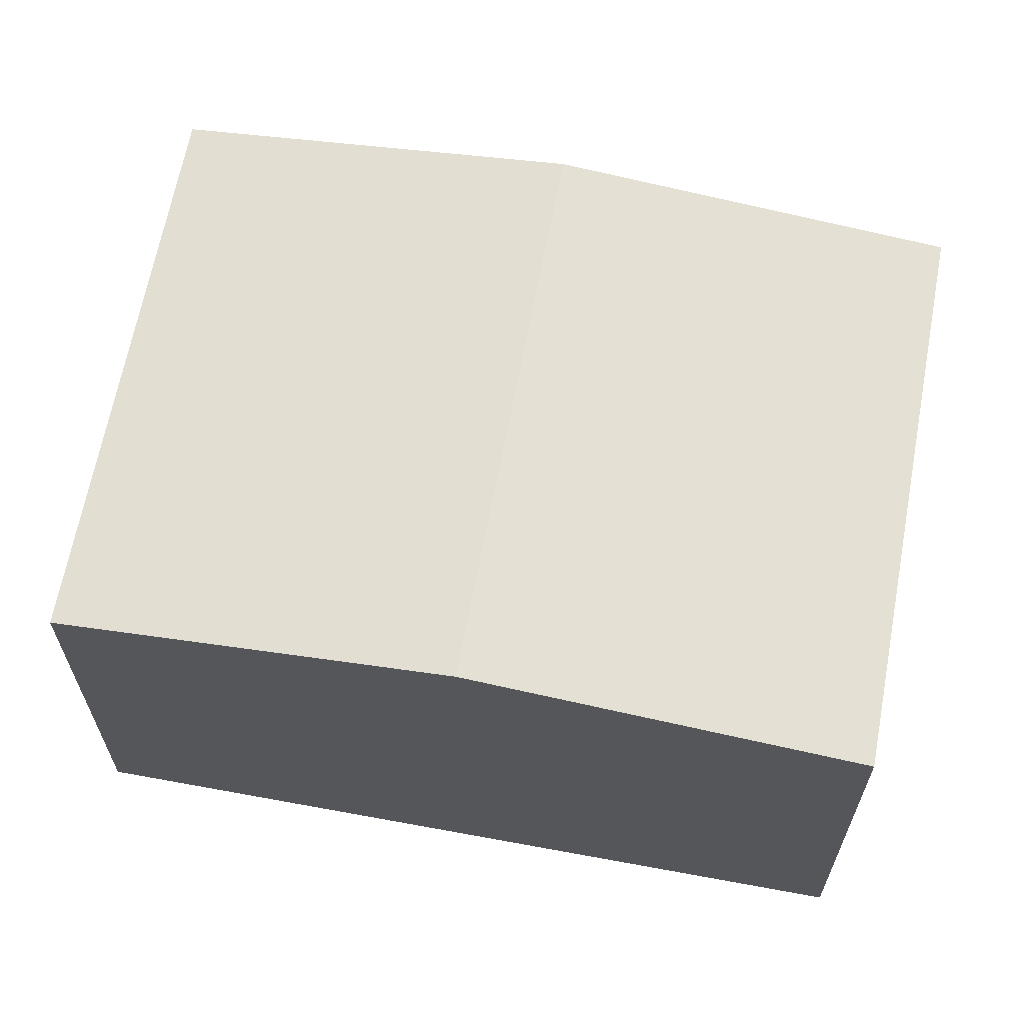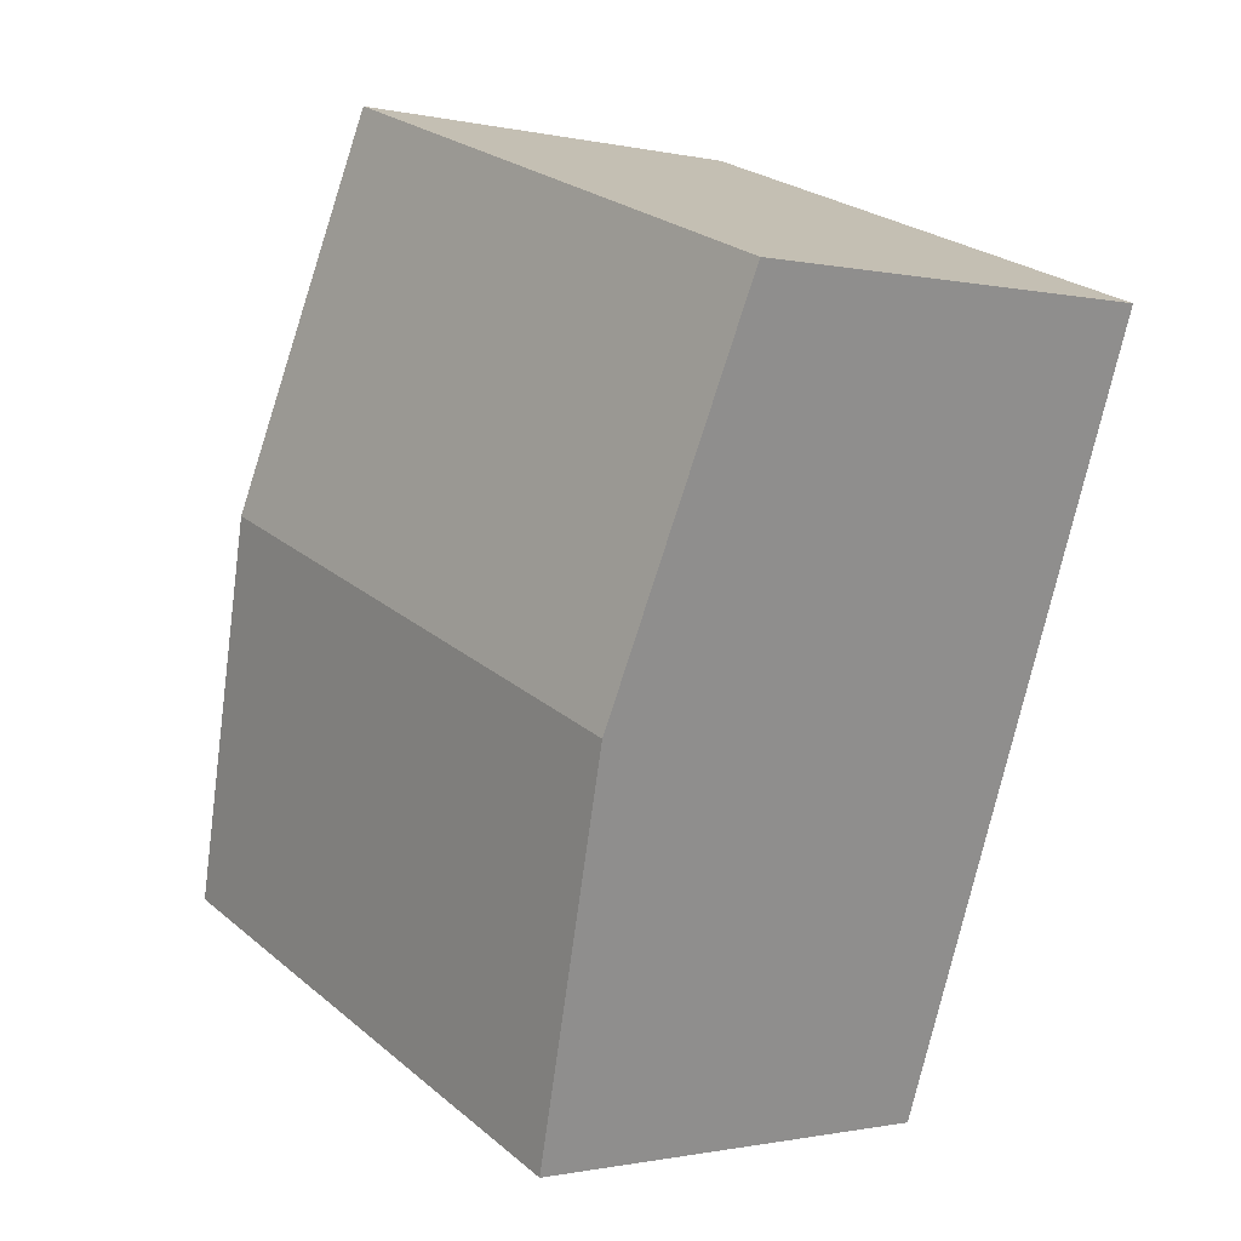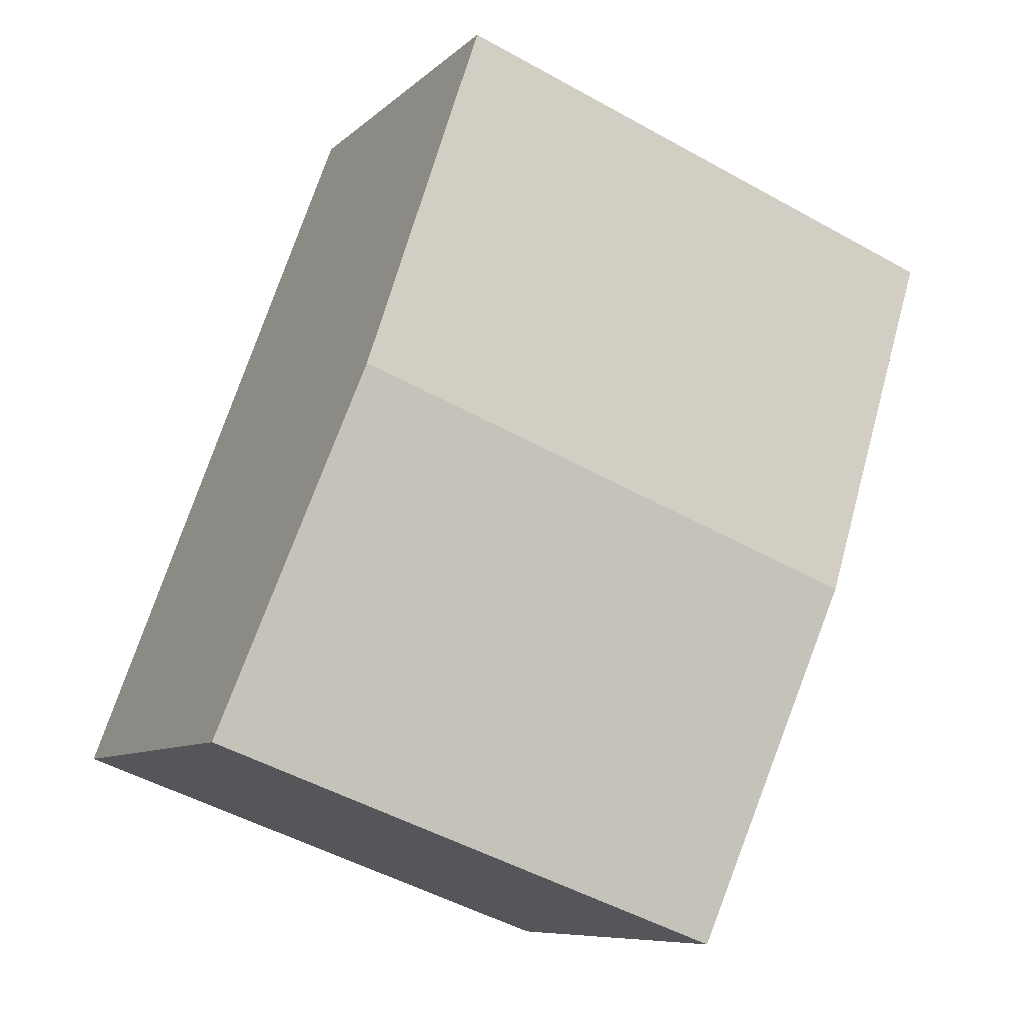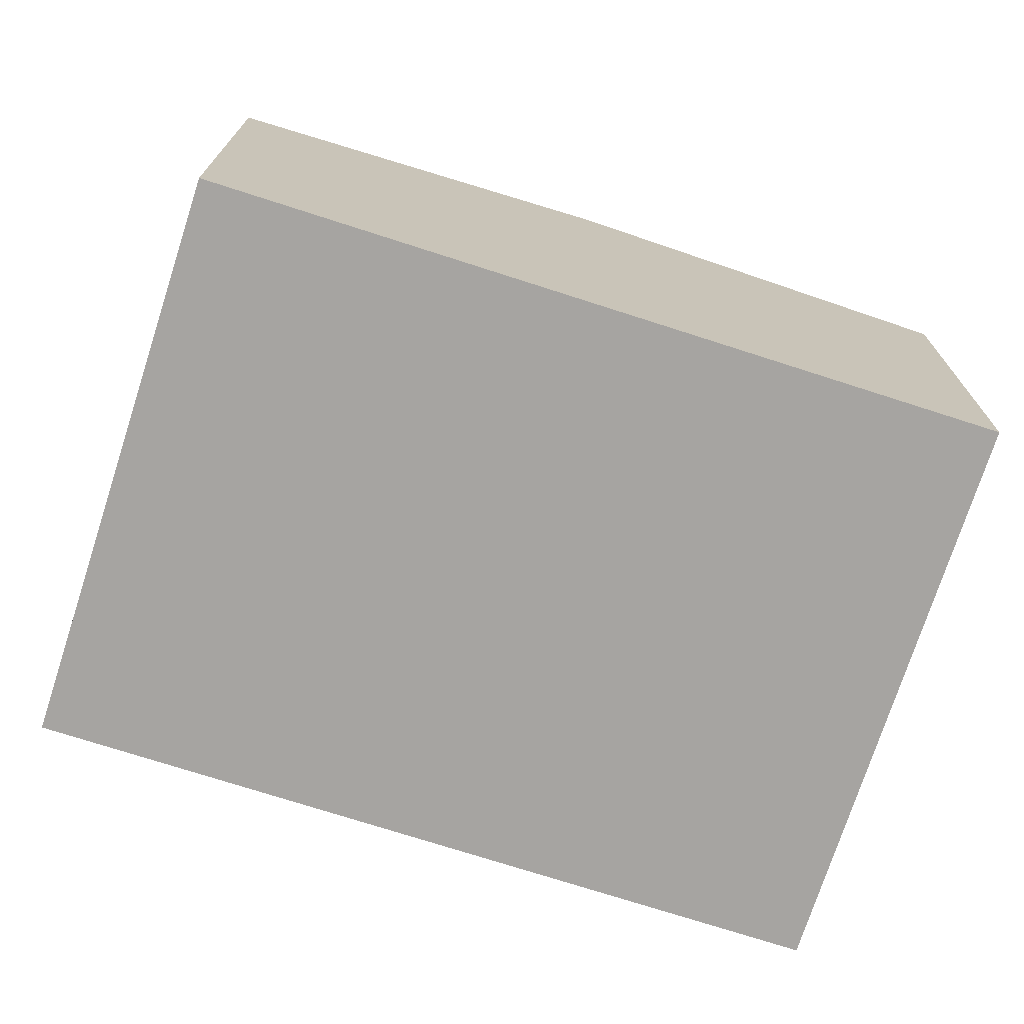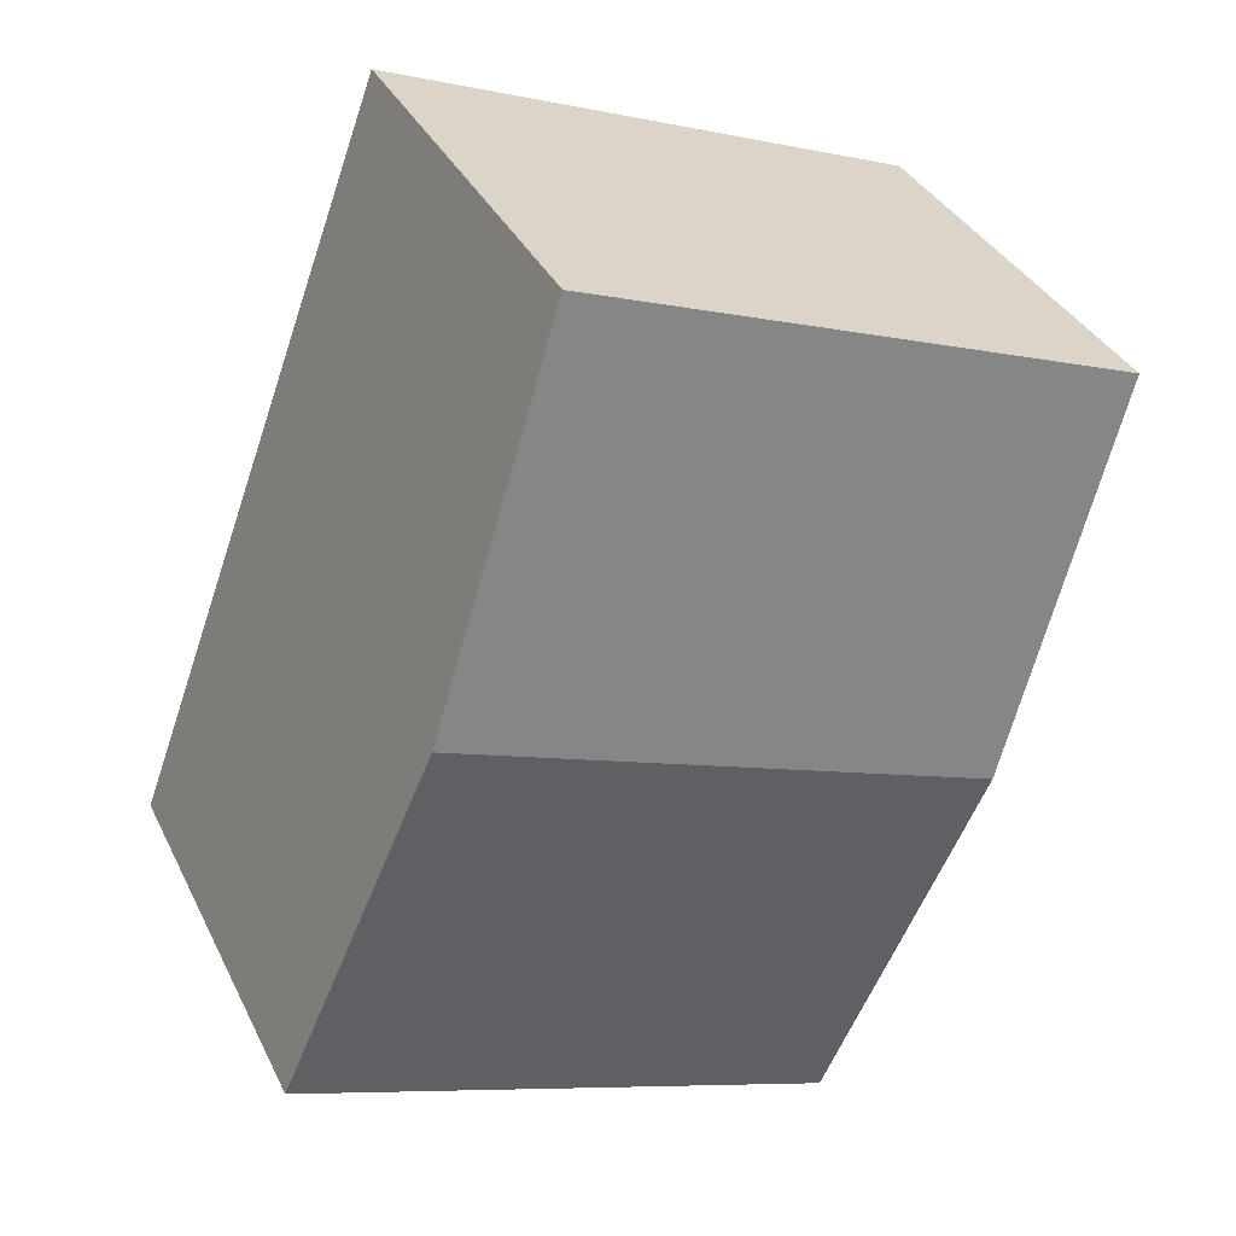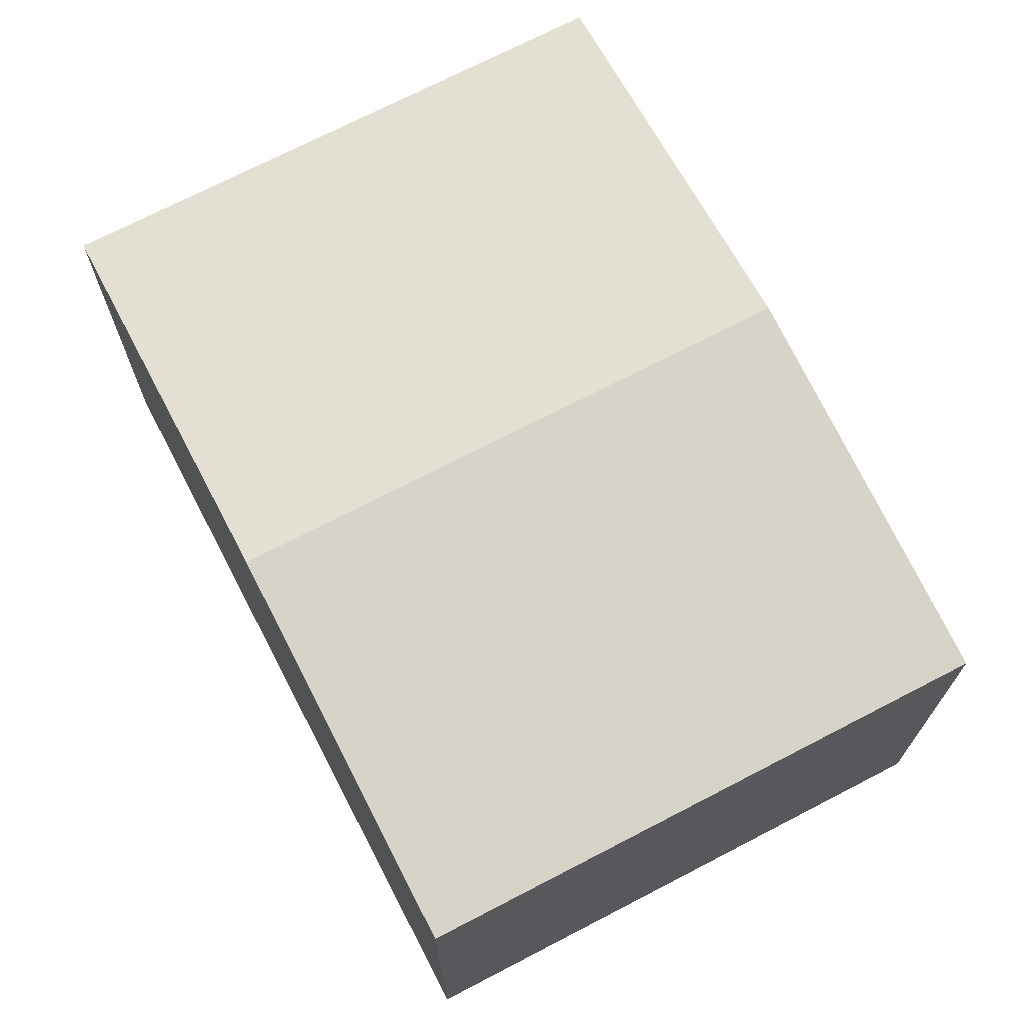
<metadata>
{"format":"obj","ext":"obj","renderer":"f3d","projection":"perspective","resolution":1024,"background":"white","views":[{"elev":65.0,"azim":-99.7,"up":"+Y"},{"elev":-0.8,"azim":-129.7,"up":"+Z"},{"elev":-8.4,"azim":155.2,"up":"+Z"},{"elev":-73.5,"azim":51.9,"up":"+Y"},{"elev":35.3,"azim":156.6,"up":"+Z"},{"elev":71.4,"azim":-47.7,"up":"+Y"}]}
</metadata>
<code>
v  6.782 3.669 -4.564
v  1.147 4.039 -3.11
v  5.636 4.039 -1.454
v  2.293 3.669 -6.22
v  0 3.669 2.247e-16
v  4.489 3.669 1.655
v  0 0 0
v  4.489 -1.013e-16 1.655
v  5.636 8.903e-17 -1.454
v  6.782 2.795e-16 -4.564
v  2.293 3.809e-16 -6.22
v  1.147 1.904e-16 -3.11
g defaultobject
f 1 2 3
f 2 1 4
f 5 3 2
f 3 5 6
f 7 6 5
f 6 7 8
f 8 3 6
f 3 8 1
f 1 8 9
f 1 9 10
f 10 4 1
f 4 10 11
f 2 7 5
f 7 2 4
f 7 4 12
f 12 4 11
f 7 9 8
f 9 7 12
f 9 12 10
f 10 12 11

</code>
